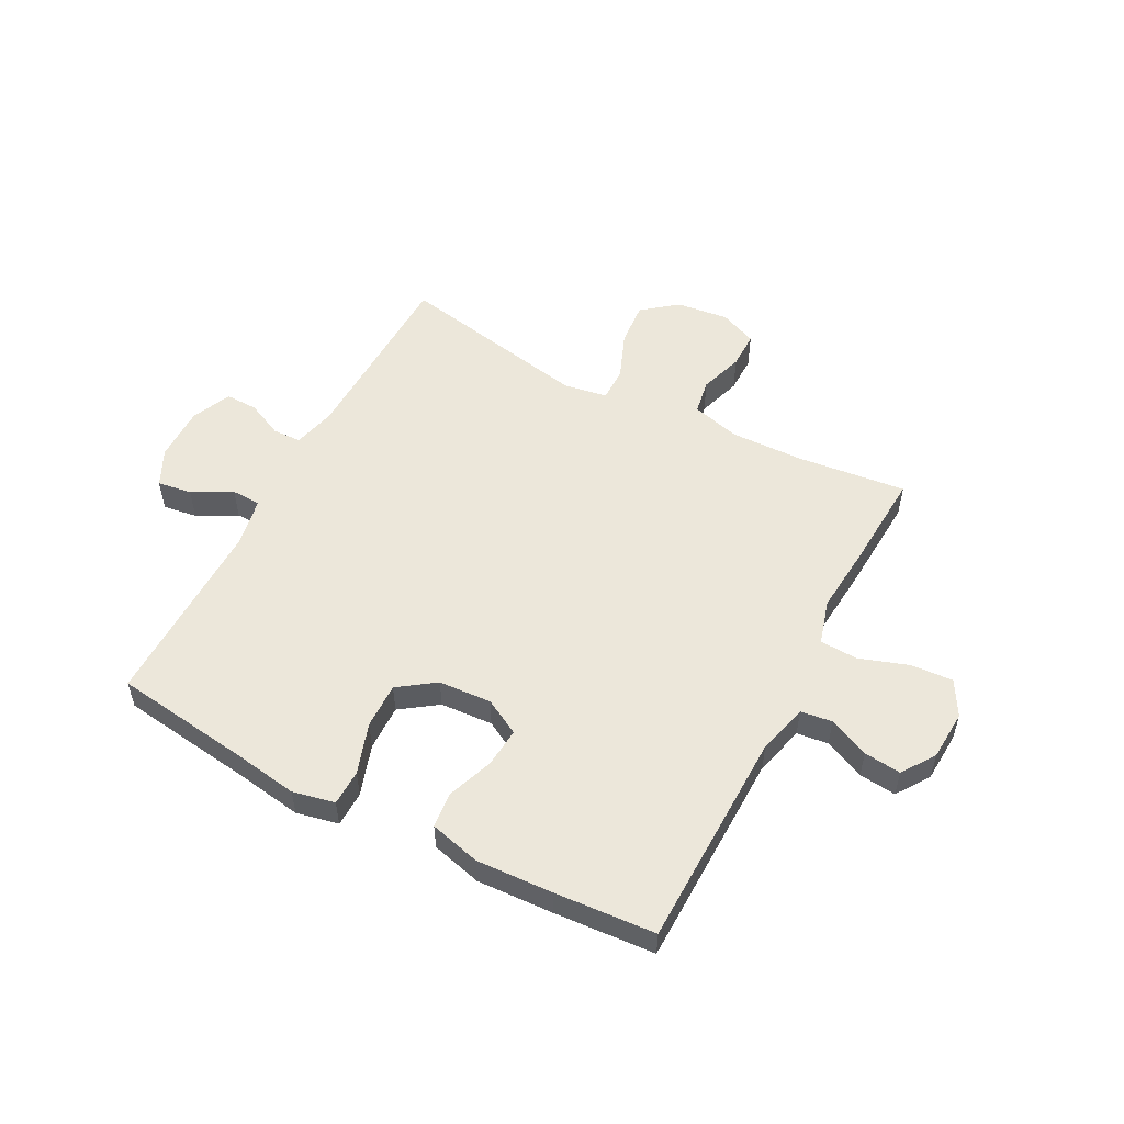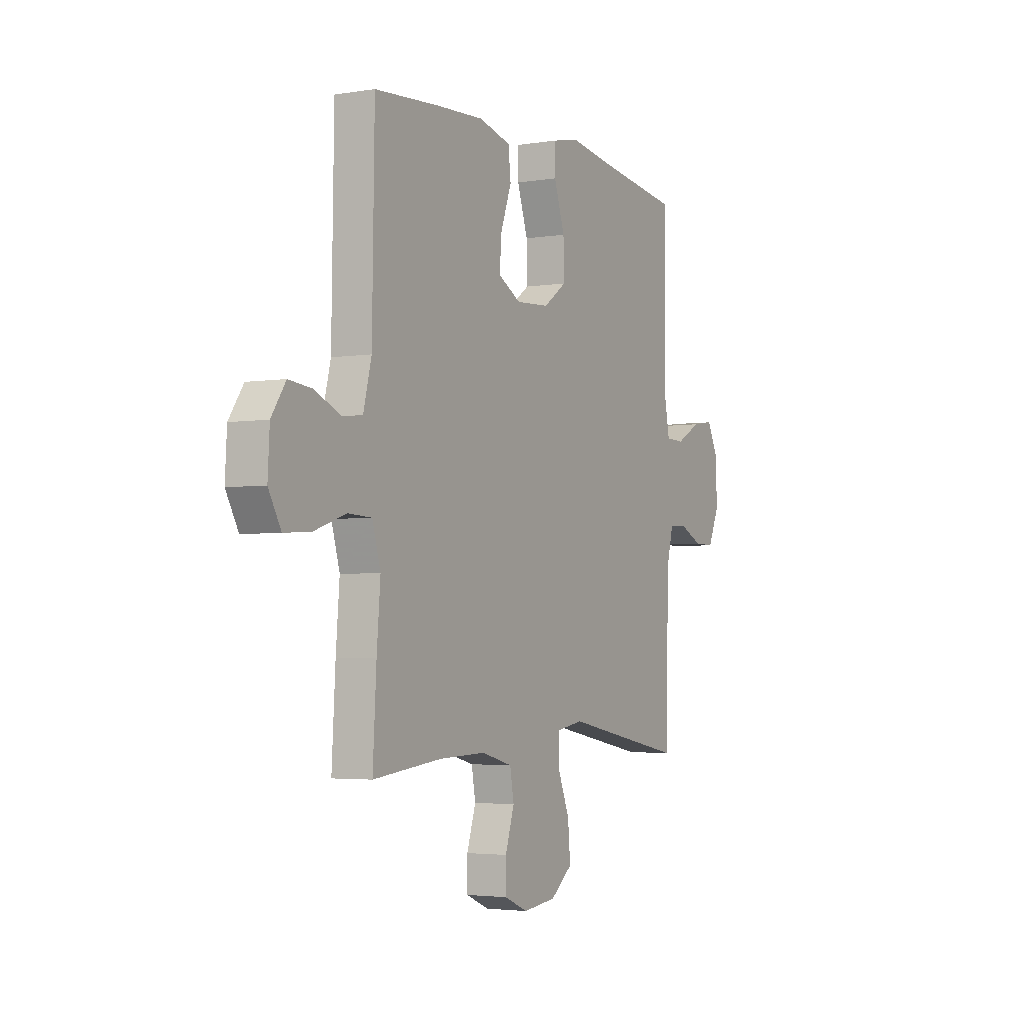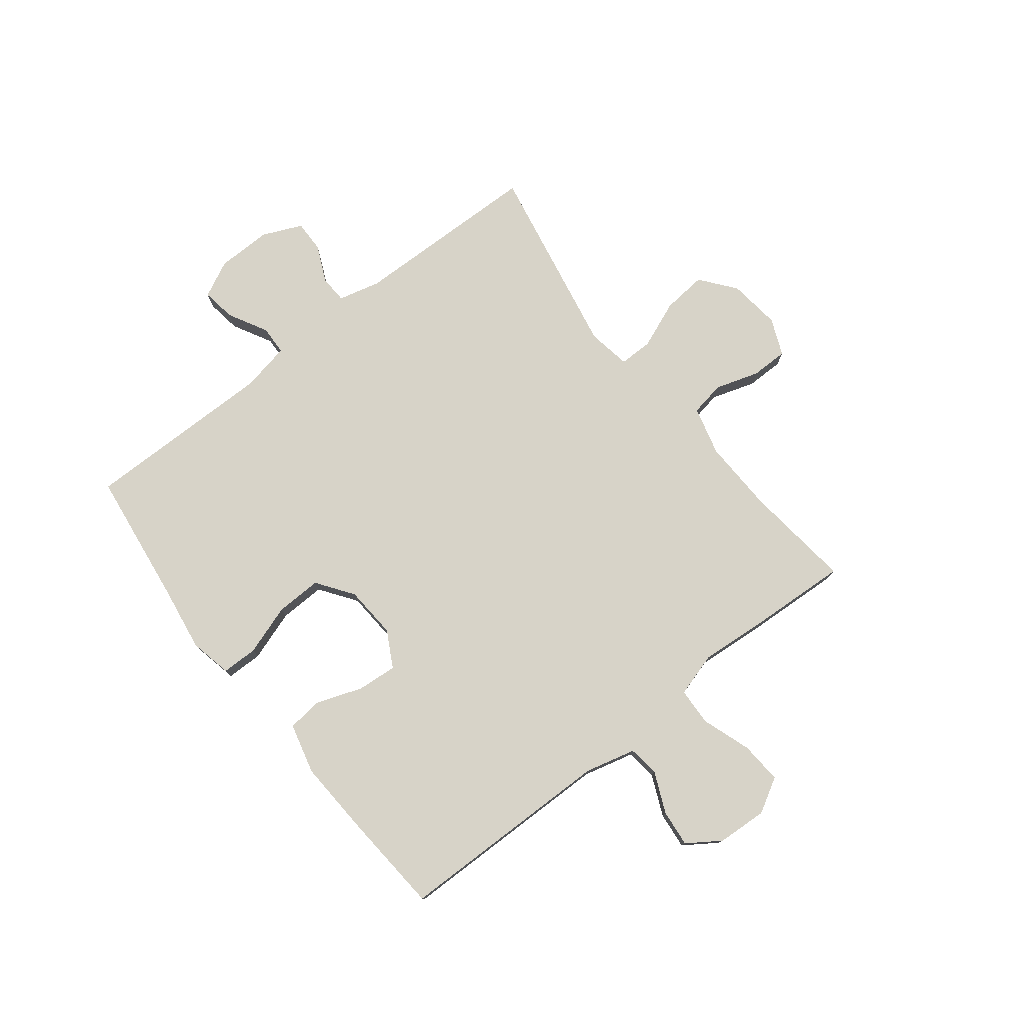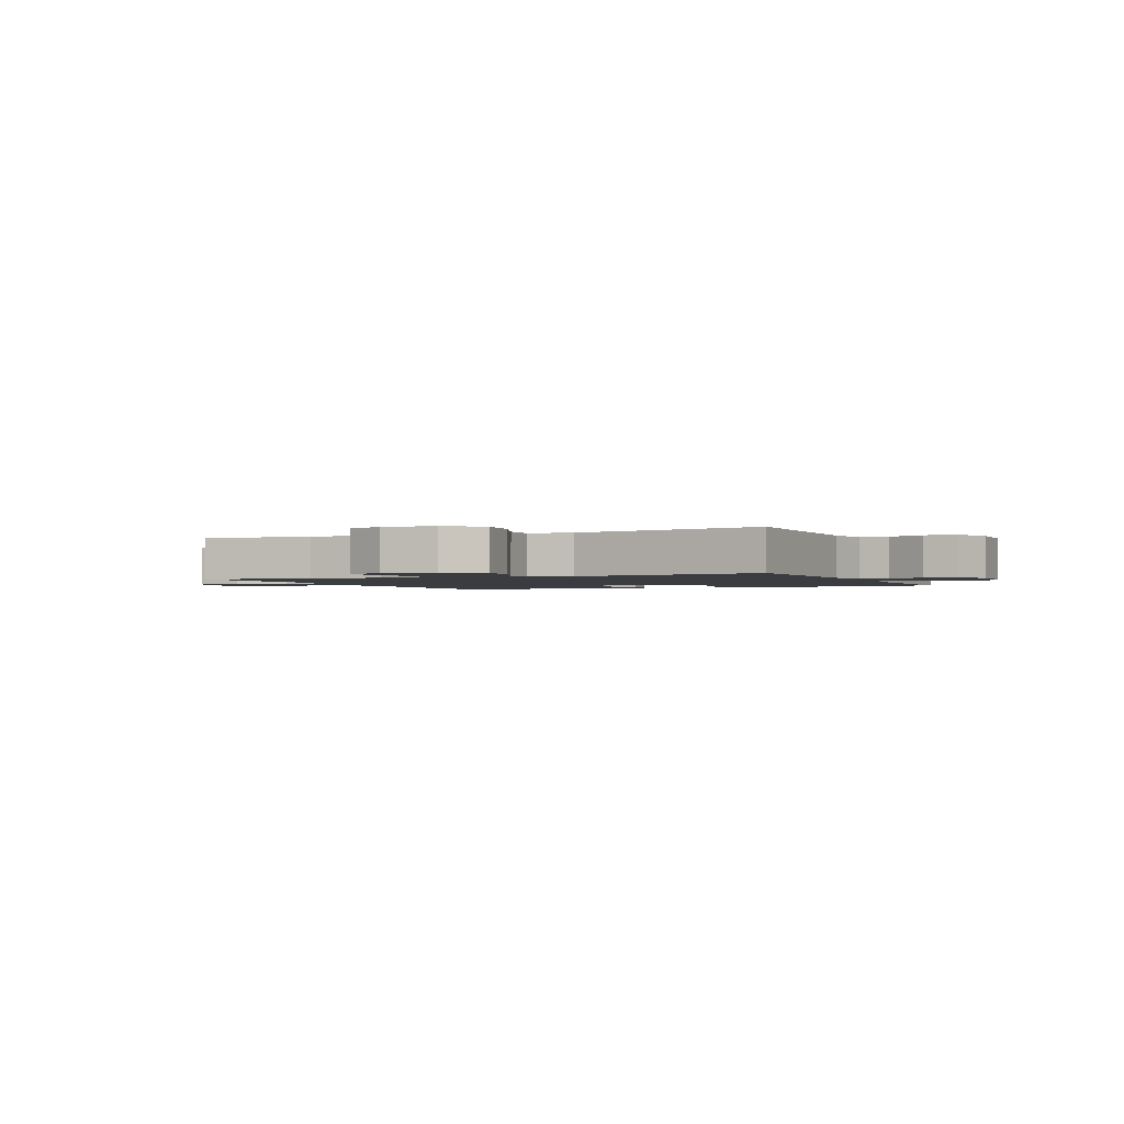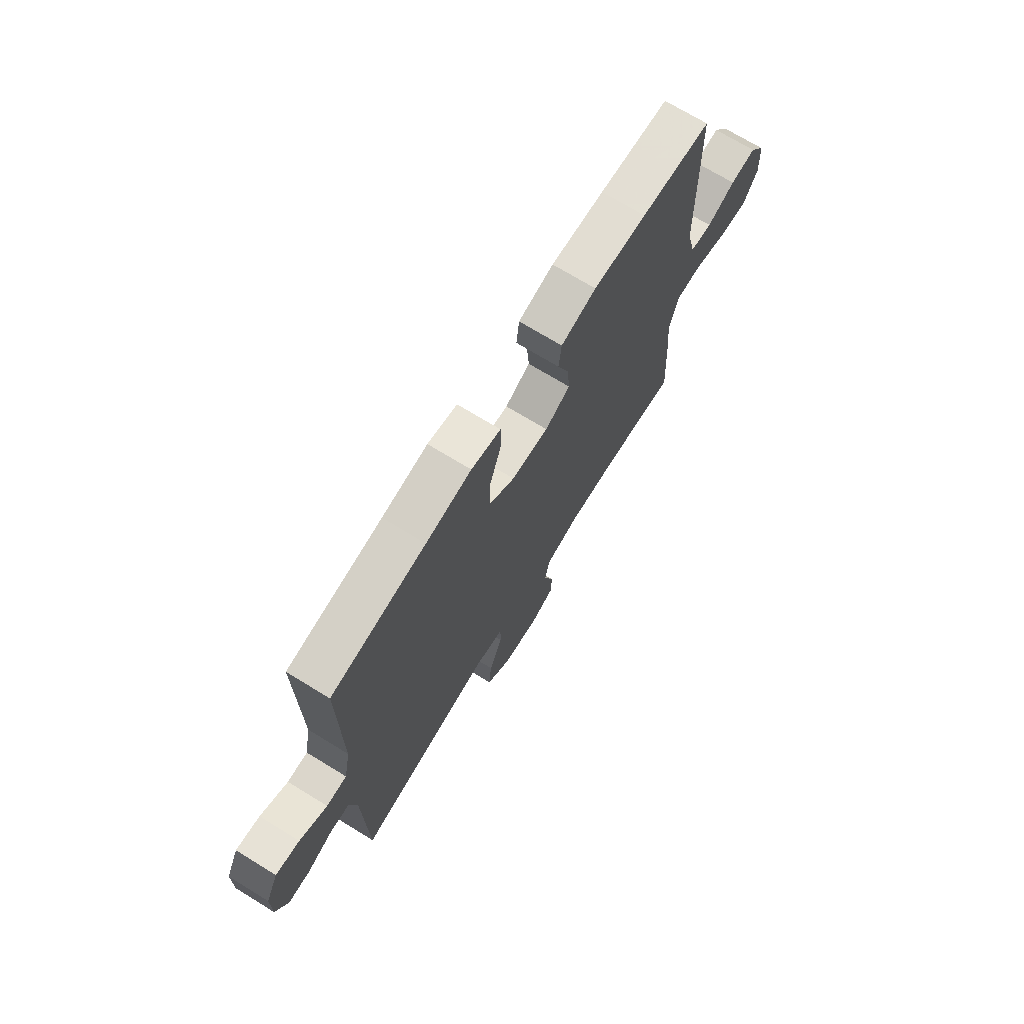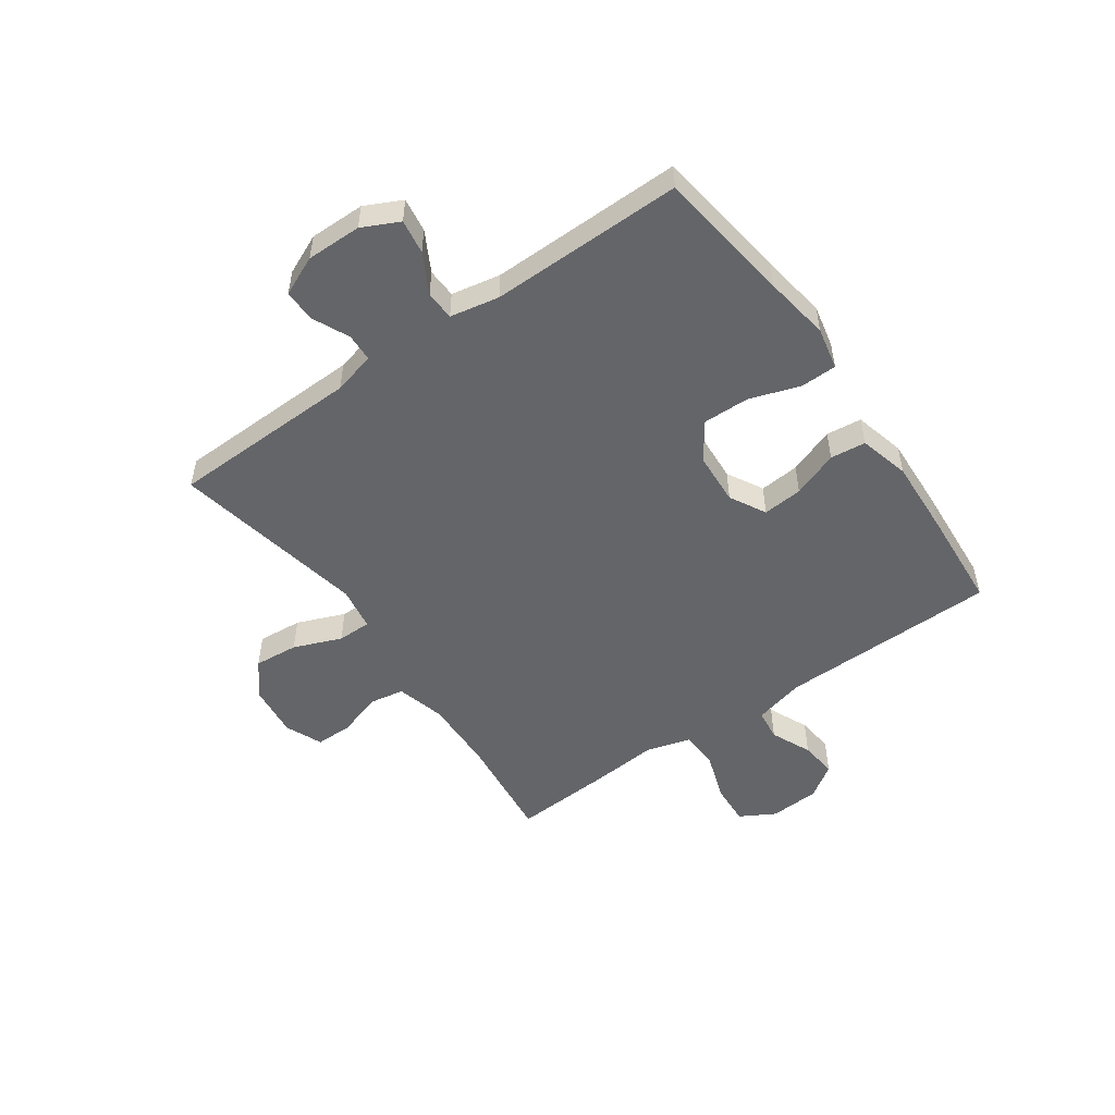
<metadata>
{"format":"obj","ext":"obj","renderer":"f3d","projection":"perspective","resolution":1024,"background":"white","views":[{"elev":53.7,"azim":27.8,"up":"+Y"},{"elev":-3.4,"azim":118.6,"up":"+Z"},{"elev":77.2,"azim":51.8,"up":"+Y"},{"elev":-1.8,"azim":-156.1,"up":"+Y"},{"elev":71.3,"azim":-58.5,"up":"+Z"},{"elev":-51.6,"azim":-54.8,"up":"+Y"}]}
</metadata>
<code>
v -0.5 0.07 0.5
v -0.259 0.07 0.532
v -0.143 0.07 0.55
v -0.068 0.07 0.534
v -0.067 0.07 0.47
v -0.097 0.07 0.38
v -0.099 0.07 0.298
v -0.034 0.07 0.252
v 0.06 0.07 0.246
v 0.124 0.07 0.281
v 0.118 0.07 0.352
v 0.088 0.07 0.434
v 0.095 0.07 0.497
v 0.185 0.07 0.52
v 0.321 0.07 0.513
v 0.5 0.07 0.5
v 0.506 0.07 0.111
v 0.529 0.07 0.021
v 0.585 0.07 0.014
v 0.657 0.07 0.046
v 0.723 0.07 0.053
v 0.763 0.07 -0.006
v 0.768 0.07 -0.095
v 0.733 0.07 -0.157
v 0.658 0.07 -0.152
v 0.57 0.07 -0.122
v 0.503 0.07 -0.125
v 0.48 0.07 -0.204
v 0.49 0.07 -0.326
v 0.5 0.07 -0.5
v 0.306 0.07 -0.478
v 0.176 0.07 -0.474
v 0.089 0.07 -0.497
v 0.078 0.07 -0.559
v 0.103 0.07 -0.637
v 0.103 0.07 -0.703
v 0.037 0.07 -0.731
v -0.056 0.07 -0.72
v -0.118 0.07 -0.671
v -0.111 0.07 -0.592
v -0.077 0.07 -0.507
v -0.077 0.07 -0.447
v -0.154 0.07 -0.434
v -0.5 0.07 -0.5
v -0.508 0.07 -0.163
v -0.527 0.07 -0.088
v -0.577 0.07 -0.086
v -0.642 0.07 -0.116
v -0.699 0.07 -0.117
v -0.73 0.07 -0.047
v -0.729 0.07 0.051
v -0.697 0.07 0.116
v -0.636 0.07 0.107
v -0.566 0.07 0.069
v -0.514 0.07 0.071
v -0.497 0.07 0.158
v -0.5 0 0.5
v -0.259 0 0.532
v -0.143 0 0.55
v -0.068 0 0.534
v -0.067 0 0.47
v -0.097 0 0.38
v -0.099 0 0.298
v -0.034 0 0.252
v 0.06 0 0.246
v 0.124 0 0.281
v 0.118 0 0.352
v 0.088 0 0.434
v 0.095 0 0.497
v 0.185 0 0.52
v 0.321 0 0.513
v 0.5 0 0.5
v 0.506 0 0.111
v 0.529 0 0.021
v 0.585 0 0.014
v 0.657 0 0.046
v 0.723 0 0.053
v 0.763 0 -0.006
v 0.768 0 -0.095
v 0.733 0 -0.157
v 0.658 0 -0.152
v 0.57 0 -0.122
v 0.503 0 -0.125
v 0.48 0 -0.204
v 0.49 0 -0.326
v 0.5 0 -0.5
v 0.306 0 -0.478
v 0.176 0 -0.474
v 0.089 0 -0.497
v 0.078 0 -0.559
v 0.103 0 -0.637
v 0.103 0 -0.703
v 0.037 0 -0.731
v -0.056 0 -0.72
v -0.118 0 -0.671
v -0.111 0 -0.592
v -0.077 0 -0.507
v -0.077 0 -0.447
v -0.154 0 -0.434
v -0.5 0 -0.5
v -0.508 0 -0.163
v -0.527 0 -0.088
v -0.577 0 -0.086
v -0.642 0 -0.116
v -0.699 0 -0.117
v -0.73 0 -0.047
v -0.729 0 0.051
v -0.697 0 0.116
v -0.636 0 0.107
v -0.566 0 0.069
v -0.514 0 0.071
v -0.497 0 0.158
f 51 52 53 54
f 51 54 55
f 50 51 55
f 47 48 49 50
f 46 47 50 55
f 45 46 55 56
f 43 44 45 56
f 38 39 40 41
f 38 41 42
f 37 38 42
f 34 35 36 37
f 33 34 37 42
f 32 33 42
f 31 32 42 43
f 28 29 30 31
f 27 28 31 43
f 23 24 25 26
f 23 26 27
f 22 23 27
f 19 20 21 22
f 19 22 27
f 18 19 27 43
f 14 15 16 17
f 11 12 13 14
f 10 11 14 17
f 9 10 17 18
f 3 4 5 6
f 2 3 6 7
f 1 2 7
f 56 1 7 8
f 18 43 56
f 8 9 18 56
f 110 109 108 107
f 111 110 107
f 111 107 106
f 106 105 104 103
f 111 106 103 102
f 112 111 102 101
f 112 101 100 99
f 97 96 95 94
f 98 97 94
f 98 94 93
f 93 92 91 90
f 98 93 90 89
f 98 89 88
f 99 98 88 87
f 87 86 85 84
f 99 87 84 83
f 82 81 80 79
f 83 82 79
f 83 79 78
f 78 77 76 75
f 83 78 75
f 99 83 75 74
f 73 72 71 70
f 70 69 68 67
f 73 70 67 66
f 74 73 66 65
f 62 61 60 59
f 63 62 59 58
f 63 58 57
f 64 63 57 112
f 112 99 74
f 112 74 65 64
f 1 57 58 2
f 2 58 59 3
f 3 59 60 4
f 4 60 61 5
f 5 61 62 6
f 6 62 63 7
f 7 63 64 8
f 8 64 65 9
f 9 65 66 10
f 10 66 67 11
f 11 67 68 12
f 12 68 69 13
f 13 69 70 14
f 14 70 71 15
f 15 71 72 16
f 16 72 73 17
f 17 73 74 18
f 18 74 75 19
f 19 75 76 20
f 20 76 77 21
f 21 77 78 22
f 22 78 79 23
f 23 79 80 24
f 24 80 81 25
f 25 81 82 26
f 26 82 83 27
f 27 83 84 28
f 28 84 85 29
f 29 85 86 30
f 30 86 87 31
f 31 87 88 32
f 32 88 89 33
f 33 89 90 34
f 34 90 91 35
f 35 91 92 36
f 36 92 93 37
f 37 93 94 38
f 38 94 95 39
f 39 95 96 40
f 40 96 97 41
f 41 97 98 42
f 42 98 99 43
f 43 99 100 44
f 44 100 101 45
f 45 101 102 46
f 46 102 103 47
f 47 103 104 48
f 48 104 105 49
f 49 105 106 50
f 50 106 107 51
f 51 107 108 52
f 52 108 109 53
f 53 109 110 54
f 54 110 111 55
f 55 111 112 56
f 56 112 57 1

</code>
